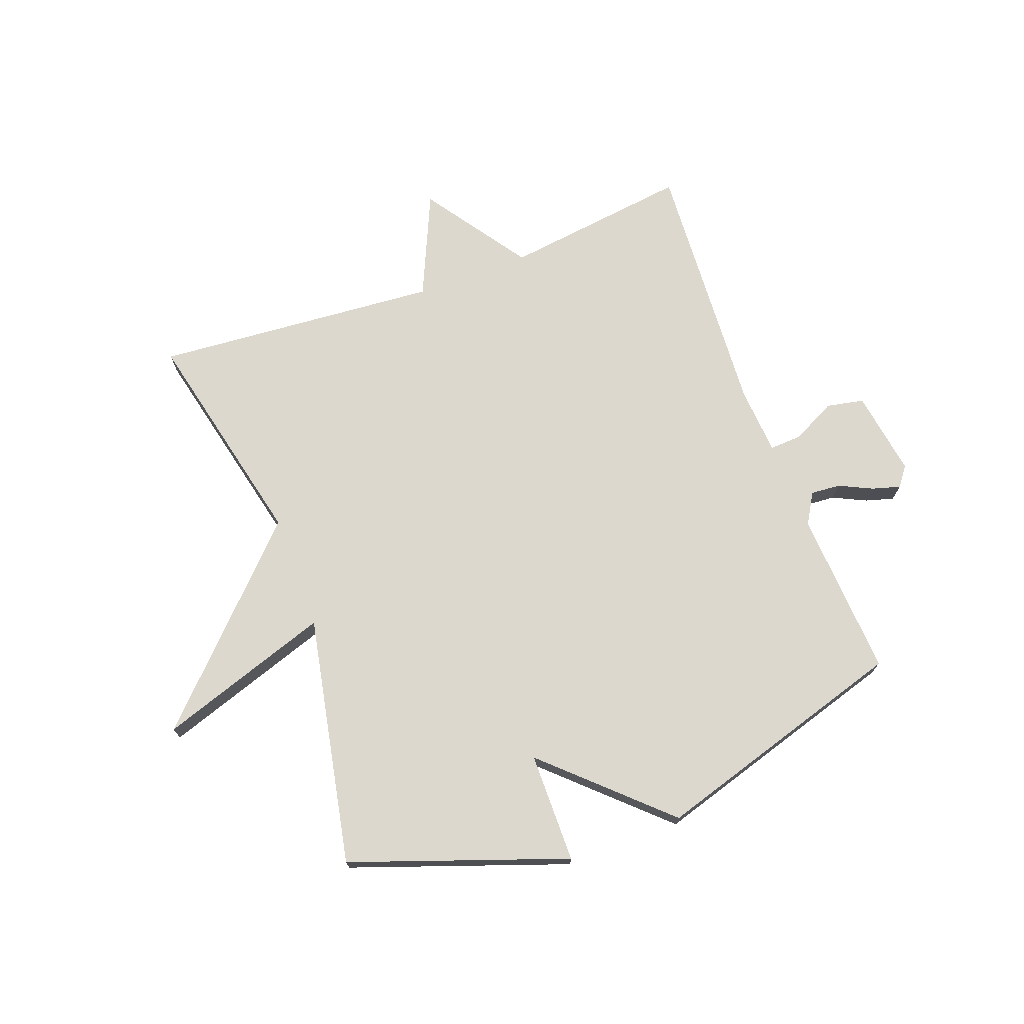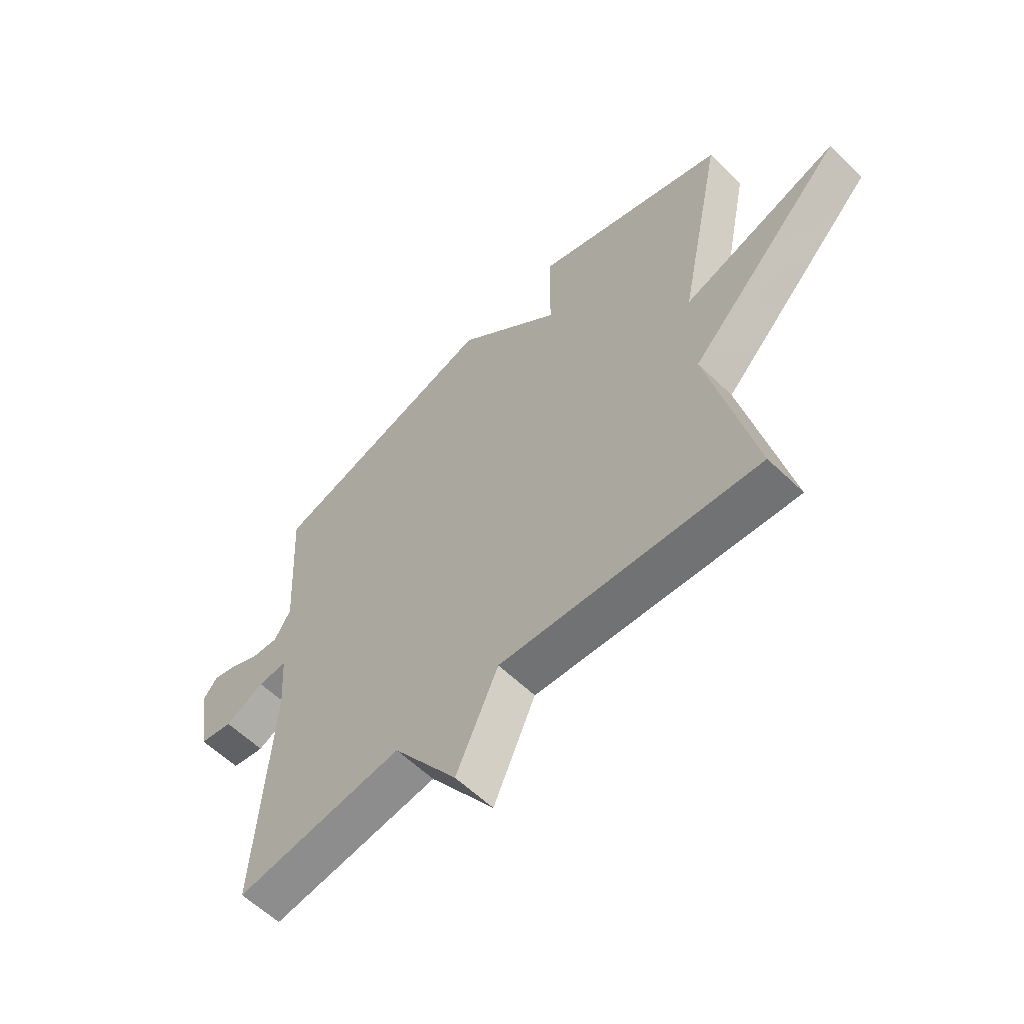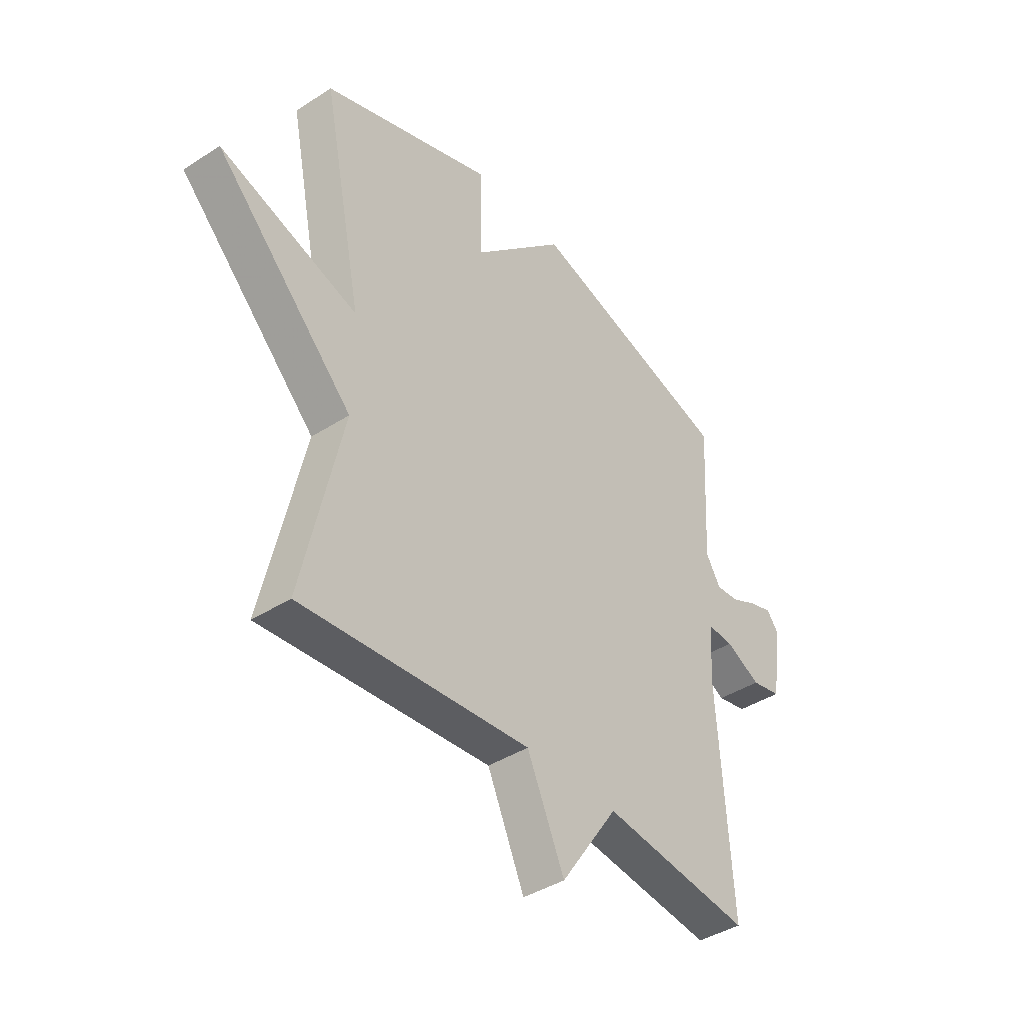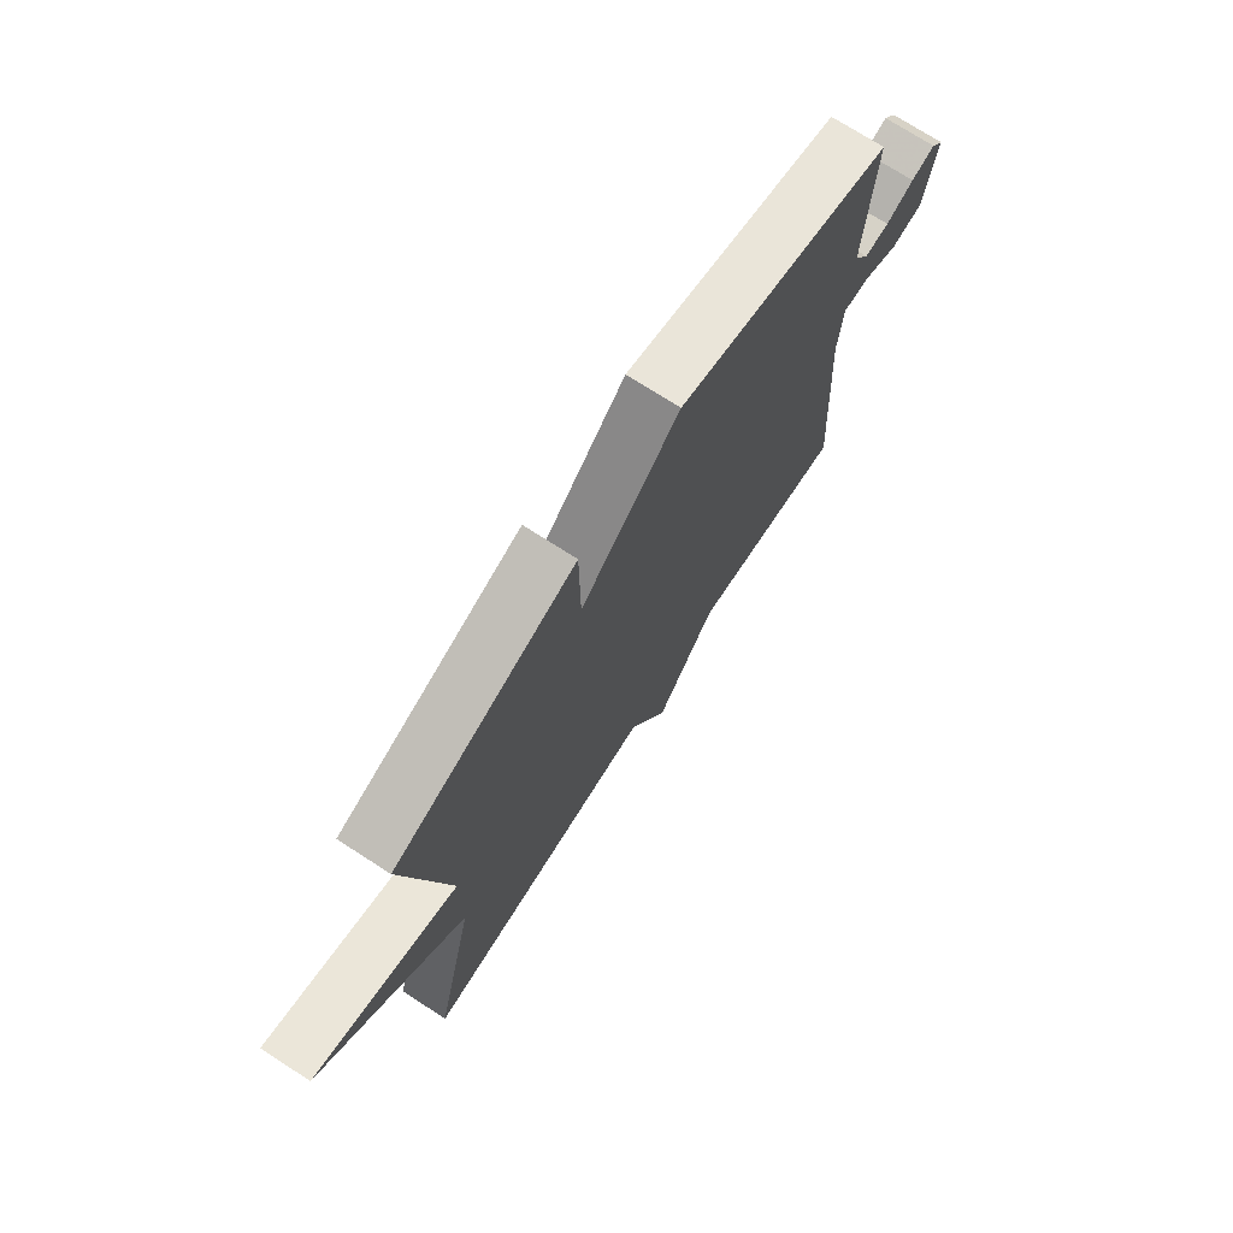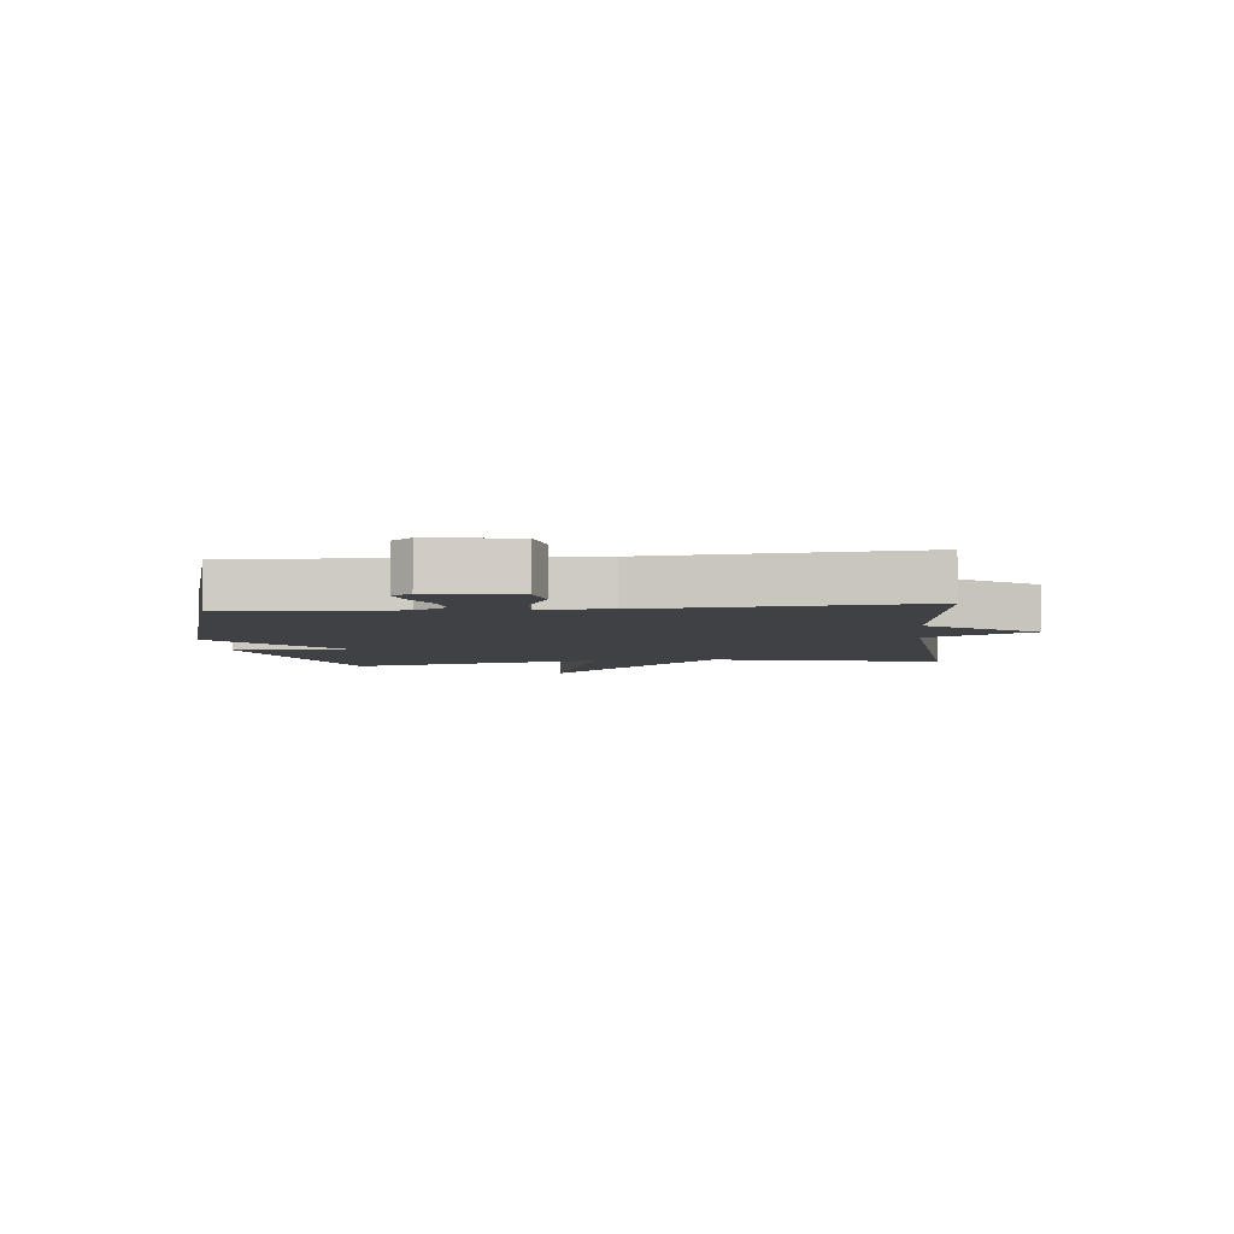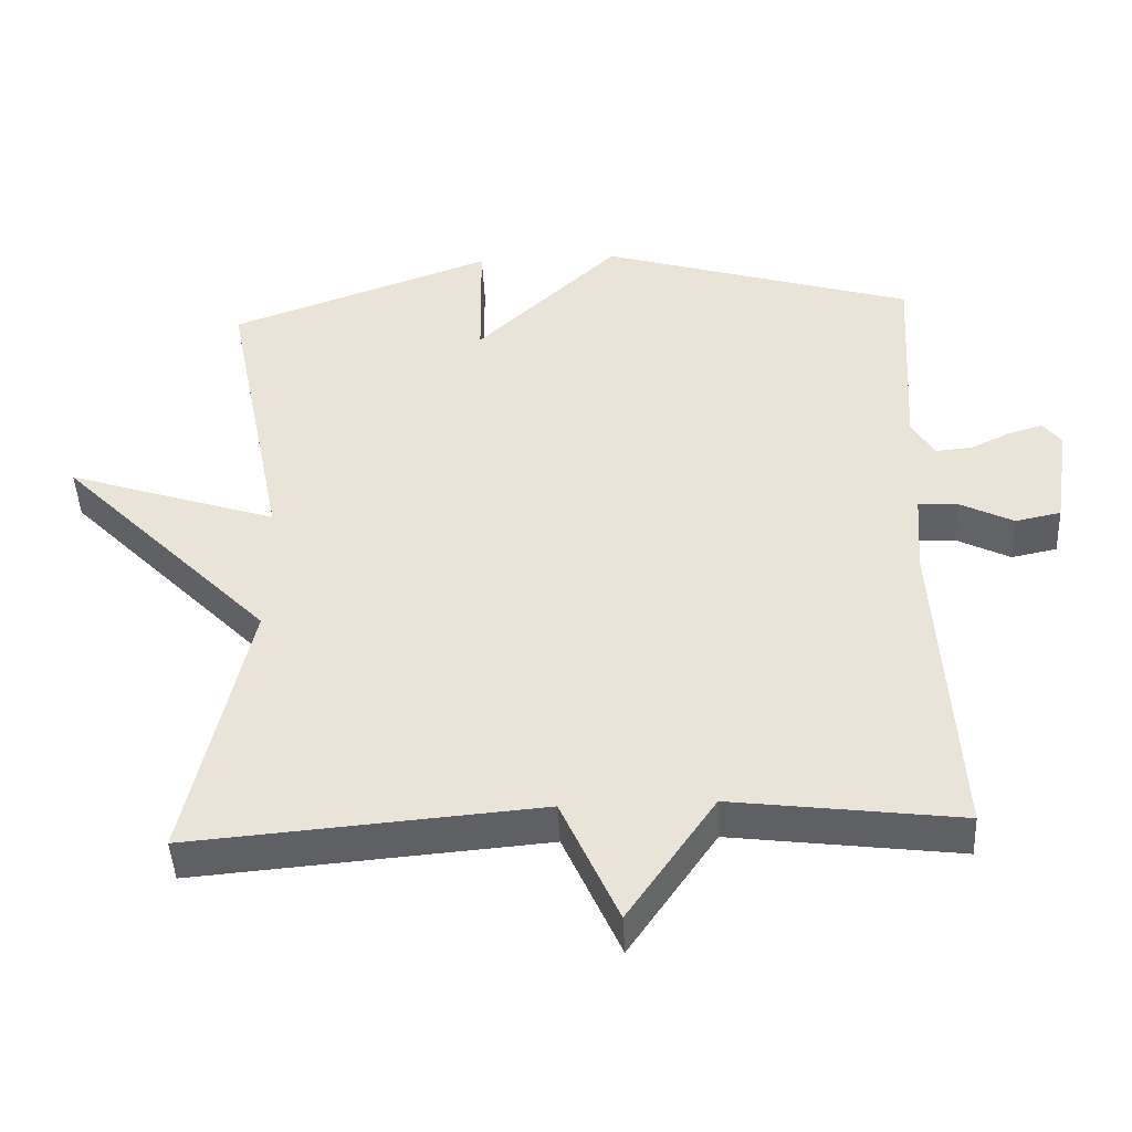
<metadata>
{"format":"obj","ext":"obj","renderer":"f3d","projection":"perspective","resolution":1024,"background":"white","views":[{"elev":72.3,"azim":-20.5,"up":"+Y"},{"elev":-59.2,"azim":-134.8,"up":"+Z"},{"elev":-40.8,"azim":-51.8,"up":"+Z"},{"elev":73.4,"azim":-57.2,"up":"+Z"},{"elev":-5.4,"azim":96.1,"up":"+Y"},{"elev":-44.9,"azim":2.8,"up":"+Z"}]}
</metadata>
<code>
v -0.5 0.07 -0.5
v -0.415 0.07 -0.122
v -0.708 0.07 0.175
v -0.415 0.07 0.078
v -0.5 0.07 0.5
v -0.135 0.07 0.63
v -0.133 0.07 0.443
v 0.065 0.07 0.63
v 0.5 0.07 0.5
v 0.484 0.07 0.217
v 0.515 0.07 0.165
v 0.565 0.07 0.169
v 0.621 0.07 0.196
v 0.669 0.07 0.21
v 0.694 0.07 0.177
v 0.672 0.07 0.032
v 0.609 0.07 0.019
v 0.535 0.07 0.056
v 0.48 0.07 0.059
v 0.472 0.07 -0.055
v 0.5 0.07 -0.5
v 0.184 0.07 -0.46
v 0.063 0.07 -0.636
v -0.016 0.07 -0.46
v -0.5 0 -0.5
v -0.415 0 -0.122
v -0.708 0 0.175
v -0.415 0 0.078
v -0.5 0 0.5
v -0.135 0 0.63
v -0.133 0 0.443
v 0.065 0 0.63
v 0.5 0 0.5
v 0.484 0 0.217
v 0.515 0 0.165
v 0.565 0 0.169
v 0.621 0 0.196
v 0.669 0 0.21
v 0.694 0 0.177
v 0.672 0 0.032
v 0.609 0 0.019
v 0.535 0 0.056
v 0.48 0 0.059
v 0.472 0 -0.055
v 0.5 0 -0.5
v 0.184 0 -0.46
v 0.063 0 -0.636
v -0.016 0 -0.46
f 22 23 24
f 20 21 22
f 19 20 22 24
f 16 17 18
f 15 16 18
f 14 15 18
f 13 14 18
f 12 13 18
f 11 12 18 19
f 24 1 2
f 19 24 2
f 11 19 2
f 10 11 2
f 9 10 2
f 8 9 2
f 7 8 2
f 4 5 6 7
f 2 3 4
f 2 4 7
f 48 47 46
f 46 45 44
f 48 46 44 43
f 42 41 40
f 42 40 39
f 42 39 38
f 42 38 37
f 42 37 36
f 43 42 36 35
f 26 25 48
f 26 48 43
f 26 43 35
f 26 35 34
f 26 34 33
f 26 33 32
f 26 32 31
f 31 30 29 28
f 28 27 26
f 31 28 26
f 1 25 26 2
f 2 26 27 3
f 3 27 28 4
f 4 28 29 5
f 5 29 30 6
f 6 30 31 7
f 7 31 32 8
f 8 32 33 9
f 9 33 34 10
f 10 34 35 11
f 11 35 36 12
f 12 36 37 13
f 13 37 38 14
f 14 38 39 15
f 15 39 40 16
f 16 40 41 17
f 17 41 42 18
f 18 42 43 19
f 19 43 44 20
f 20 44 45 21
f 21 45 46 22
f 22 46 47 23
f 23 47 48 24
f 24 48 25 1

</code>
